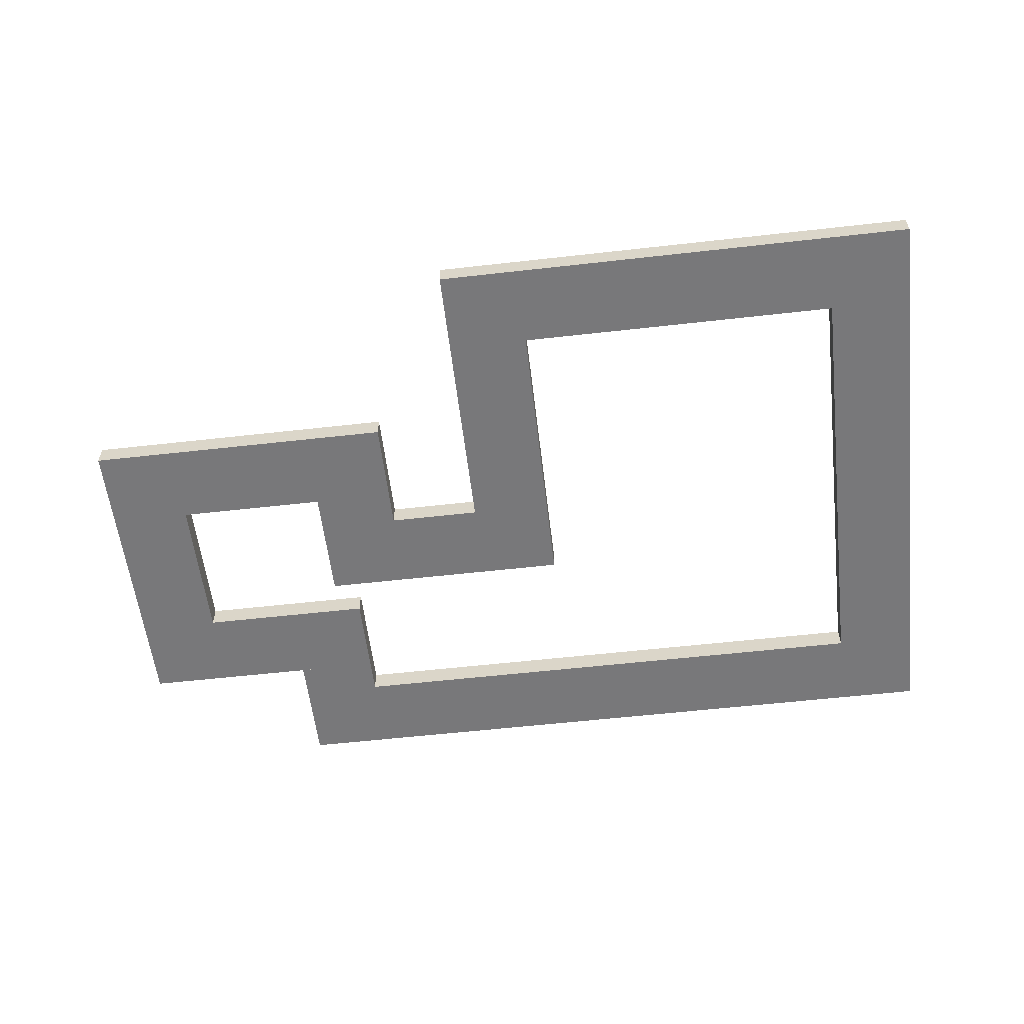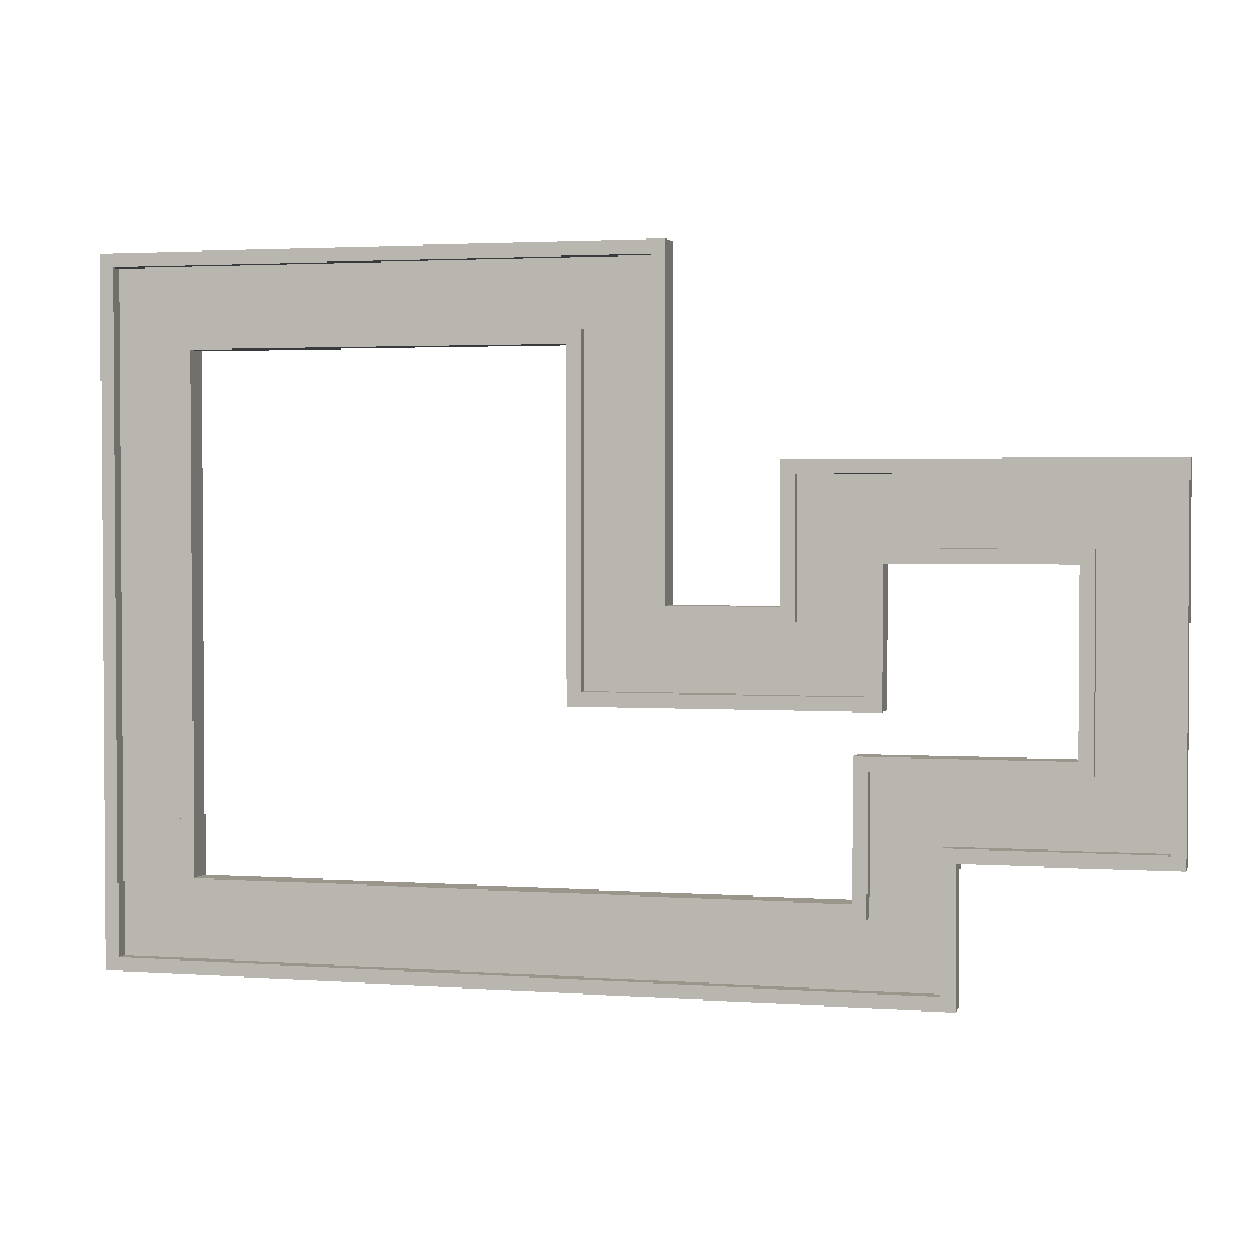
<metadata>
{"format":"obj","ext":"obj","renderer":"f3d","projection":"perspective","resolution":1024,"background":"white","views":[{"elev":-57.6,"azim":6.7,"up":"+Y"},{"elev":2.5,"azim":-165.1,"up":"+Z"}]}
</metadata>
<code>
g default
v 1.5 -0.5 5
v 1.5 1.5 5
v 1.5 1.5 -5
v 1.5 -0.5 -5
v 101.5 -0.5 -5
v 101.5 -0.5 5
v 101.5 1.5 -5
v 101.5 1.5 5
v 111.5 -0.5 -5
v 111.5 -0.5 5
v 111.5 1.5 -5
v 111.5 1.5 5
v 101.5 -0.5 85
v 101.5 1.5 85
v 111.5 -0.5 85
v 111.5 1.5 85
v 101.5 -0.5 95
v 101.5 1.5 95
v 111.5 -0.5 95
v 111.5 1.5 95
v 41.5 -0.5 85
v 41.5 1.5 85
v 41.5 -0.5 95
v 41.5 1.5 95
v 31.5 -0.5 85
v 31.5 1.5 85
v 31.5 -0.5 95
v 31.5 1.5 95
v 41.5 -0.5 45
v 41.5 1.5 45
v 31.5 -0.5 45
v 31.5 1.5 45
v 41.5 -0.5 35
v 41.5 1.5 35
v 31.5 -0.5 35
v 31.5 1.5 35
v 11.5 -0.5 45
v 11.5 1.5 45
v 11.5 1.5 35
v 11.5 -0.5 35
v 1.5 -0.5 45
v 1.5 1.5 45
v 1.5 1.5 35
v 1.5 -0.5 35
v 11.5 -0.5 55
v 11.5 1.5 55
v 1.5 1.5 55
v 1.5 -0.5 55
v 11.5 -0.5 65
v 11.5 1.5 65
v 1.5 1.5 65
v 1.5 -0.5 65
v -28.5 -0.5 55
v -28.5 1.5 55
v -28.5 -0.5 65
v -28.5 1.5 65
v -38.5 -0.5 55
v -38.5 1.5 55
v -38.5 -0.5 65
v -38.5 1.5 65
v -28.5 -0.5 25
v -28.5 1.5 25
v -38.5 -0.5 25
v -38.5 1.5 25
v -28.5 -0.5 15
v -28.5 1.5 15
v -38.5 -0.5 15
v -38.5 1.5 15
v -8.5 -0.5 25
v -8.5 1.5 25
v -8.5 -0.5 15
v -8.5 1.5 15
v 113.5 -0.5 -7
v 113.5 -0.5 5
v 113.5 1.5 -7
v 113.5 1.5 5
v 1.5 1.5 -7
v 1.5 -0.5 -7
v 101.5 1.5 -7
v 101.5 -0.5 -7
v 101.5 -0.5 97
v 101.5 1.5 97
v 113.5 -0.5 97
v 113.5 1.5 97
v 113.5 1.5 85
v 113.5 -0.5 85
v 29.5 -0.5 85
v 29.5 1.5 85
v 29.5 -0.5 97
v 29.5 1.5 97
v 41.5 1.5 97
v 41.5 -0.5 97
v 29.5 1.5 47
v 29.5 -0.5 47
v 13.5 1.5 47
v 13.5 -0.5 47
v 13.5 -0.5 67
v 13.5 1.5 67
v 1.5 1.5 67
v 1.5 -0.5 67
v 13.5 1.5 55
v 13.5 -0.5 55
v -40.5 -0.5 55
v -40.5 1.5 55
v -40.5 -0.5 67
v -40.5 1.5 67
v -28.5 1.5 67
v -28.5 -0.5 67
v -28.5 -0.5 13
v -28.5 1.5 13
v -40.5 -0.5 13
v -40.5 1.5 13
v -40.5 1.5 25
v -40.5 -0.5 25
v -8.5 1.5 13
v -8.5 -0.5 13
v 1.5 -0.5 7
v 1.5 1.5 7
v 99.5 -0.5 7
v 99.5 1.5 7
v 99.5 -0.5 83
v 99.5 1.5 83
v 43.5 -0.5 83
v 43.5 1.5 83
v 43.5 -0.5 33
v 43.5 1.5 33
v 31.5 -0.5 33
v 31.5 1.5 33
v 43.5 -0.5 45
v 43.5 1.5 45
v -0.5 -0.5 45
v -0.5 1.5 45
v -0.5 1.5 33
v -0.5 -0.5 33
v 11.5 -0.5 33
v 11.5 1.5 33
v -0.5 -0.5 53
v -0.5 1.5 53
v -26.5 -0.5 53
v -26.5 1.5 53
v -26.5 -0.5 27
v -26.5 1.5 27
v -8.5 -0.5 27
v -8.5 1.5 27
v 1.5 -0.5 7
v 1.5 1.5 7
v 3.5 1.5 7
v 3.5 -0.5 7
v 1.499 -0.5 7
v 1.499 1.5 7
v 1.5 1.5 5
v 1.5 1.5 -5
v 101.5 1.5 5
v 101.5 1.5 -5
v 1.5 -0.5 15
v 1.5 1.5 15
v 1.5 1.5 25
v 1.5 -0.5 25
v -8.5 -0.5 13
v -8.5 1.5 13
v 1.5 1.5 13
v 1.5 -0.5 13
v -8.5 -0.5 7
v -8.5 1.5 7
v 1.5 1.5 7
v 1.5 -0.5 7
v -8.5 -0.5 5
v -8.5 1.5 5
v 1.5 1.5 5
v 1.5 -0.5 5
v -8.5 -0.5 -5
v -8.5 1.5 -5
v 1.5 1.5 -5
v 1.5 -0.5 -5
v -8.5 -0.5 -7
v -8.5 1.5 -7
v 1.5 1.5 -7
v 1.5 -0.5 -7
v 3.5 -0.5 15
v 3.5 1.5 15
v 3.5 1.5 27
v 3.5 -0.5 27
v -8.5 -0.5 27
v -8.5 1.5 27
v 3.5 -0.5 13
v 3.5 1.5 13
v 3.5 -0.5 7
v 3.5 1.5 7
v -10.5 -0.5 13
v -10.5 1.5 13
v -10.5 1.5 7
v -10.5 -0.5 7
v -10.5 1.5 5
v -10.5 -0.5 5
v -10.5 1.5 -5
v -10.5 -0.5 -5
v -10.5 1.5 -7
v -10.5 -0.5 -7
v 113.5 -0.5 -7
v 113.5 -0.5 5
v 113.5 1.5 -7
v 113.5 1.5 5
v -40.5 -0.5 25
v -40.5 1.5 25
v -40.5 1.5 13
v -40.5 -0.5 13
v 111.5 1.5 5
v 111.5 1.5 -5
v 1.5 1.5 -5
v 101.5 1.5 -5
v 101.5 1.5 -7
v 1.5 1.5 -7
v 101.5 1.5 95
v 111.5 1.5 95
v 101.5 1.5 97
v 113.5 1.5 97
v 111.5 1.5 85
v 113.5 1.5 85
v 31.5 1.5 85
v 31.5 1.5 95
v 29.5 1.5 85
v 29.5 1.5 97
v 41.5 1.5 95
v 41.5 1.5 97
v 31.5 1.5 45
v 29.5 1.5 47
v 11.5 1.5 45
v 13.5 1.5 47
v 11.5 1.5 65
v 1.5 1.5 65
v 1.5 1.5 67
v 13.5 1.5 67
v 11.5 1.5 55
v 13.5 1.5 55
v -38.5 1.5 55
v -38.5 1.5 65
v -40.5 1.5 55
v -40.5 1.5 67
v -28.5 1.5 65
v -28.5 1.5 67
v -28.5 1.5 15
v -38.5 1.5 15
v -28.5 1.5 13
v -38.5 1.5 25
v -8.5 1.5 15
v -8.5 1.5 13
v 1.5 1.5 5
v 101.5 1.5 5
v 1.5 1.5 7
v 99.5 1.5 7
v 101.5 1.5 85
v 99.5 1.5 83
v 41.5 1.5 85
v 43.5 1.5 83
v 41.5 1.5 35
v 31.5 1.5 35
v 43.5 1.5 33
v 31.5 1.5 33
v 41.5 1.5 45
v 43.5 1.5 45
v 1.5 1.5 45
v 1.5 1.5 35
v -0.5 1.5 33
v -0.5 1.5 45
v 11.5 1.5 35
v 11.5 1.5 33
v 1.5 1.5 55
v -0.5 1.5 53
v -28.5 1.5 55
v -26.5 1.5 53
v -28.5 1.5 25
v -26.5 1.5 27
v -8.5 1.5 25
v -8.5 1.5 27
v -8.5 1.5 -5
v 1.5 1.5 -5
v 1.5 1.5 -7
v -8.5 1.5 -7
v -8.5 1.5 13
v -8.5 1.5 7
v -10.5 1.5 7
v -10.5 1.5 13
v -8.5 1.5 5
v -10.5 1.5 5
v -10.5 1.5 -5
v -10.5 1.5 -7
v 1.5 1.5 25
v 1.5 1.5 15
v 3.5 1.5 27
v 3.5 1.5 15
v -8.5 1.5 25
v -8.5 1.5 27
v 1.5 1.5 13
v 3.5 1.5 13
v 1.5 1.5 7
v 3.5 1.5 7
v 111.5 3.5 5
v 111.5 3.5 -5
v 113.5 3.5 5
v 113.5 3.5 -7
v 1.5 3.5 -5
v 101.5 3.5 -5
v 101.5 3.5 -7
v 1.5 3.5 -7
v 101.5 3.5 95
v 111.5 3.5 95
v 101.5 3.5 97
v 113.5 3.5 97
v 111.5 3.5 85
v 113.5 3.5 85
v 31.5 3.5 85
v 31.5 3.5 95
v 29.5 3.5 85
v 29.5 3.5 97
v 41.5 3.5 95
v 41.5 3.5 97
v 31.5 3.5 45
v 29.5 3.5 47
v 11.5 3.5 45
v 13.5 3.5 47
v 11.5 3.5 65
v 1.5 3.5 65
v 1.5 3.5 67
v 13.5 3.5 67
v 11.5 3.5 55
v 13.5 3.5 55
v -38.5 3.5 55
v -38.5 3.5 65
v -40.5 3.5 55
v -40.5 3.5 67
v -28.5 3.5 65
v -28.5 3.5 67
v -28.5 3.5 15
v -38.5 3.5 15
v -28.5 3.5 13
v -40.5 3.5 13
v -38.5 3.5 25
v -40.5 3.5 25
v -8.5 3.5 15
v -8.5 3.5 13
v 1.5 3.5 5
v 101.5 3.5 5
v 1.5 3.5 7
v 99.5 3.5 7
v 101.5 3.5 85
v 99.5 3.5 83
v 41.5 3.5 85
v 43.5 3.5 83
v 41.5 3.5 35
v 31.5 3.5 35
v 43.5 3.5 33
v 31.5 3.5 33
v 41.5 3.5 45
v 43.5 3.5 45
v 1.5 3.5 45
v 1.5 3.5 35
v -0.5 3.5 33
v -0.5 3.5 45
v 11.5 3.5 35
v 11.5 3.5 33
v 1.5 3.5 55
v -0.5 3.5 53
v -28.5 3.5 55
v -26.5 3.5 53
v -28.5 3.5 25
v -26.5 3.5 27
v -8.5 3.5 25
v -8.5 3.5 27
v -8.5 3.5 -5
v 1.5 3.5 -5
v 1.5 3.5 -7
v -8.5 3.5 -7
v -8.5 3.5 13
v -8.5 3.5 7
v -10.5 3.5 7
v -10.5 3.5 13
v -8.5 3.5 5
v -10.5 3.5 5
v -10.5 3.5 -5
v -10.5 3.5 -7
v 1.5 3.5 25
v 1.5 3.5 15
v 3.5 3.5 27
v 3.5 3.5 15
v -8.5 3.5 25
v -8.5 3.5 27
v 1.5 3.5 13
v 3.5 3.5 13
v 1.5 3.5 7
v 3.5 3.5 7
g track:pCube1
f 200 199 202
f 202 199 201
f 1 4 6
f 6 4 5
f 78 77 80
f 80 77 79
f 152 151 154
f 154 151 153
f 118 117 120
f 120 117 119
f 6 5 10
f 10 5 9
f 80 79 73
f 73 79 75
f 7 8 11
f 11 8 12
f 82 81 84
f 84 81 83
f 120 119 122
f 122 119 121
f 6 10 13
f 13 10 15
f 74 76 86
f 86 76 85
f 12 8 16
f 16 8 14
f 88 87 90
f 90 87 89
f 13 15 17
f 17 15 19
f 86 85 83
f 83 85 84
f 16 14 20
f 20 14 18
f 122 121 124
f 124 121 123
f 13 17 21
f 21 17 23
f 81 82 92
f 92 82 91
f 18 14 24
f 24 14 22
f 126 125 128
f 128 125 127
f 21 23 25
f 25 23 27
f 92 91 89
f 89 91 90
f 24 22 28
f 28 22 26
f 124 123 130
f 130 123 129
f 21 25 29
f 29 25 31
f 87 88 94
f 94 88 93
f 26 22 32
f 32 22 30
f 130 129 126
f 126 129 125
f 29 31 33
f 33 31 35
f 131 132 134
f 134 132 133
f 32 30 36
f 36 30 34
f 94 93 96
f 96 93 95
f 32 36 38
f 38 36 39
f 128 127 136
f 136 127 135
f 35 31 40
f 40 31 37
f 97 98 100
f 100 98 99
f 38 39 42
f 42 39 43
f 136 135 133
f 133 135 134
f 40 37 44
f 44 37 41
f 96 95 102
f 102 95 101
f 38 42 46
f 46 42 47
f 132 131 138
f 138 131 137
f 41 37 48
f 48 37 45
f 102 101 97
f 97 101 98
f 46 47 50
f 50 47 51
f 104 103 106
f 106 103 105
f 48 45 52
f 52 45 49
f 138 137 140
f 140 137 139
f 48 52 53
f 53 52 55
f 100 99 108
f 108 99 107
f 51 47 56
f 56 47 54
f 110 109 112
f 112 109 111
f 53 55 57
f 57 55 59
f 108 107 105
f 105 107 106
f 56 54 60
f 60 54 58
f 140 139 142
f 142 139 141
f 53 57 61
f 61 57 63
f 103 104 114
f 114 104 113
f 58 54 64
f 64 54 62
f 61 63 65
f 65 63 67
f 203 204 206
f 206 204 205
f 64 62 68
f 68 62 66
f 142 141 144
f 144 141 143
f 61 65 69
f 69 65 71
f 109 110 116
f 116 110 115
f 66 62 72
f 72 62 70
f 10 9 74
f 74 9 73
f 297 299 298
f 298 299 300
f 301 302 304
f 304 302 303
f 5 4 80
f 80 4 78
f 302 298 303
f 303 298 300
f 5 80 9
f 9 80 73
f 17 19 81
f 81 19 83
f 305 307 306
f 306 307 308
f 297 309 299
f 299 309 310
f 15 10 86
f 86 10 74
f 25 27 87
f 87 27 89
f 311 313 312
f 312 313 314
f 309 306 310
f 310 306 308
f 15 86 19
f 19 86 83
f 305 315 307
f 307 315 316
f 23 17 92
f 92 17 81
f 315 312 316
f 316 312 314
f 23 92 27
f 27 92 89
f 317 318 311
f 311 318 313
f 31 25 94
f 94 25 87
f 317 319 318
f 318 319 320
f 37 31 96
f 96 31 94
f 322 323 321
f 321 323 324
f 52 49 100
f 100 49 97
f 319 325 320
f 320 325 326
f 37 96 45
f 45 96 102
f 325 321 326
f 326 321 324
f 45 102 49
f 49 102 97
f 57 59 103
f 103 59 105
f 327 329 328
f 328 329 330
f 322 331 323
f 323 331 332
f 55 52 108
f 108 52 100
f 65 67 109
f 109 67 111
f 333 335 334
f 334 335 336
f 331 328 332
f 332 328 330
f 55 108 59
f 59 108 105
f 327 337 329
f 329 337 338
f 63 57 114
f 114 57 103
f 337 334 338
f 338 334 336
f 63 114 67
f 67 114 111
f 333 339 335
f 335 339 340
f 71 65 116
f 116 65 109
f 6 119 1
f 1 119 117
f 342 341 344
f 344 341 343
f 6 13 119
f 119 13 121
f 345 342 346
f 346 342 344
f 13 21 121
f 121 21 123
f 347 345 348
f 348 345 346
f 35 127 33
f 33 127 125
f 350 349 352
f 352 349 351
f 21 29 123
f 123 29 129
f 347 348 353
f 353 348 354
f 29 33 129
f 129 33 125
f 353 354 349
f 349 354 351
f 355 356 358
f 358 356 357
f 41 131 44
f 44 131 134
f 35 40 127
f 127 40 135
f 359 350 360
f 360 350 352
f 40 44 135
f 135 44 134
f 359 360 356
f 356 360 357
f 48 137 41
f 41 137 131
f 361 355 362
f 362 355 358
f 48 53 137
f 137 53 139
f 363 361 364
f 364 361 362
f 53 61 139
f 139 61 141
f 365 363 366
f 366 363 364
f 61 69 141
f 141 69 143
f 365 366 367
f 367 366 368
f 147 150 146
f 148 145 149
f 150 149 146
f 149 145 146
f 3 4 2
f 2 4 1
f 69 70 143
f 143 70 144
f 152 3 151
f 3 2 151
f 151 2 153
f 2 8 153
f 153 8 154
f 8 7 154
f 154 7 152
f 7 3 152
f 179 180 182
f 182 180 181
f 71 116 72
f 72 116 115
f 3 77 4
f 4 77 78
f 2 1 118
f 118 1 117
f 175 176 178
f 178 176 177
f 72 70 156
f 156 70 157
f 184 183 181
f 181 183 182
f 69 71 158
f 158 71 155
f 71 72 159
f 159 72 160
f 72 156 160
f 160 156 161
f 180 179 186
f 186 179 185
f 155 71 162
f 162 71 159
f 189 190 192
f 192 190 191
f 160 161 164
f 164 161 165
f 186 185 188
f 188 185 187
f 162 159 166
f 166 159 163
f 192 191 194
f 194 191 193
f 164 165 168
f 168 165 169
f 165 166 169
f 169 166 170
f 166 163 170
f 170 163 167
f 194 193 196
f 196 193 195
f 168 169 172
f 172 169 173
f 169 170 173
f 173 170 174
f 170 167 174
f 174 167 171
f 196 195 198
f 198 195 197
f 369 370 372
f 372 370 371
f 173 174 177
f 177 174 178
f 174 171 178
f 178 171 175
f 382 381 384
f 384 381 383
f 155 179 158
f 158 179 182
f 70 69 184
f 184 69 183
f 69 158 183
f 183 158 182
f 385 386 381
f 381 386 383
f 155 162 179
f 179 162 185
f 387 382 388
f 388 382 384
f 162 166 185
f 185 166 187
f 166 165 187
f 187 165 188
f 389 387 390
f 390 387 388
f 159 160 189
f 189 160 190
f 373 374 376
f 376 374 375
f 163 159 192
f 192 159 189
f 374 377 375
f 375 377 378
f 167 163 194
f 194 163 192
f 377 369 378
f 378 369 379
f 171 167 196
f 196 167 194
f 369 372 379
f 379 372 380
f 176 175 197
f 197 175 198
f 175 171 198
f 198 171 196
f 200 74 199
f 74 73 199
f 199 73 201
f 73 75 201
f 202 76 200
f 76 74 200
f 203 114 204
f 114 113 204
f 205 112 206
f 112 111 206
f 206 111 203
f 111 114 203
f 208 11 207
f 11 12 207
f 209 3 210
f 3 7 210
f 211 79 212
f 79 77 212
f 212 77 209
f 77 3 209
f 210 7 208
f 7 11 208
f 201 75 211
f 75 79 211
f 214 20 213
f 20 18 213
f 215 82 216
f 82 84 216
f 207 12 217
f 12 16 217
f 218 85 202
f 85 76 202
f 220 28 219
f 28 26 219
f 221 88 222
f 88 90 222
f 217 16 214
f 16 20 214
f 216 84 218
f 84 85 218
f 213 18 223
f 18 24 223
f 224 91 215
f 91 82 215
f 223 24 220
f 24 28 220
f 222 90 224
f 90 91 224
f 219 26 225
f 26 32 225
f 226 93 221
f 93 88 221
f 225 32 227
f 32 38 227
f 228 95 226
f 95 93 226
f 229 50 230
f 50 51 230
f 231 99 232
f 99 98 232
f 227 38 233
f 38 46 233
f 234 101 228
f 101 95 228
f 233 46 229
f 46 50 229
f 232 98 234
f 98 101 234
f 236 60 235
f 60 58 235
f 237 104 238
f 104 106 238
f 230 51 239
f 51 56 239
f 240 107 231
f 107 99 231
f 242 68 241
f 68 66 241
f 243 110 205
f 110 112 205
f 239 56 236
f 56 60 236
f 238 106 240
f 106 107 240
f 235 58 244
f 58 64 244
f 204 113 237
f 113 104 237
f 244 64 242
f 64 68 242
f 241 66 245
f 66 72 245
f 245 72 246
f 72 115 246
f 246 115 243
f 115 110 243
f 248 8 247
f 8 2 247
f 247 2 249
f 2 118 249
f 249 118 250
f 118 120 250
f 251 14 248
f 14 8 248
f 250 120 252
f 120 122 252
f 253 22 251
f 22 14 251
f 252 122 254
f 122 124 254
f 256 36 255
f 36 34 255
f 257 126 258
f 126 128 258
f 259 30 253
f 30 22 253
f 254 124 260
f 124 130 260
f 255 34 259
f 34 30 259
f 260 130 257
f 130 126 257
f 261 42 262
f 42 43 262
f 263 133 264
f 133 132 264
f 265 39 256
f 39 36 256
f 258 128 266
f 128 136 266
f 262 43 265
f 43 39 265
f 266 136 263
f 136 133 263
f 267 47 261
f 47 42 261
f 264 132 268
f 132 138 268
f 269 54 267
f 54 47 267
f 268 138 270
f 138 140 270
f 271 62 269
f 62 54 269
f 270 140 272
f 140 142 272
f 273 70 271
f 70 62 271
f 272 142 274
f 142 144 274
f 274 144 273
f 144 70 273
f 275 172 276
f 172 173 276
f 276 173 277
f 173 177 277
f 277 177 278
f 177 176 278
f 279 160 280
f 160 164 280
f 281 191 282
f 191 190 282
f 282 190 279
f 190 160 279
f 280 164 283
f 164 168 283
f 284 193 281
f 193 191 281
f 283 168 275
f 168 172 275
f 285 195 284
f 195 193 284
f 278 176 286
f 176 197 286
f 286 197 285
f 197 195 285
f 288 156 287
f 156 157 287
f 289 181 290
f 181 180 290
f 287 157 291
f 157 70 291
f 291 70 292
f 70 184 292
f 292 184 289
f 184 181 289
f 293 161 288
f 161 156 288
f 290 180 294
f 180 186 294
f 295 165 293
f 165 161 293
f 294 186 296
f 186 188 296
f 296 188 295
f 188 165 295
f 208 207 298
f 298 207 297
f 202 201 299
f 299 201 300
f 209 210 301
f 301 210 302
f 211 212 303
f 303 212 304
f 212 209 304
f 304 209 301
f 210 208 302
f 302 208 298
f 201 211 300
f 300 211 303
f 214 213 306
f 306 213 305
f 215 216 307
f 307 216 308
f 207 217 297
f 297 217 309
f 218 202 310
f 310 202 299
f 220 219 312
f 312 219 311
f 221 222 313
f 313 222 314
f 217 214 309
f 309 214 306
f 216 218 308
f 308 218 310
f 213 223 305
f 305 223 315
f 224 215 316
f 316 215 307
f 223 220 315
f 315 220 312
f 222 224 314
f 314 224 316
f 219 225 311
f 311 225 317
f 226 221 318
f 318 221 313
f 225 227 317
f 317 227 319
f 228 226 320
f 320 226 318
f 229 230 321
f 321 230 322
f 231 232 323
f 323 232 324
f 227 233 319
f 319 233 325
f 234 228 326
f 326 228 320
f 233 229 325
f 325 229 321
f 232 234 324
f 324 234 326
f 236 235 328
f 328 235 327
f 237 238 329
f 329 238 330
f 230 239 322
f 322 239 331
f 240 231 332
f 332 231 323
f 242 241 334
f 334 241 333
f 243 205 335
f 335 205 336
f 239 236 331
f 331 236 328
f 238 240 330
f 330 240 332
f 235 244 327
f 327 244 337
f 204 237 338
f 338 237 329
f 244 242 337
f 337 242 334
f 205 204 336
f 336 204 338
f 241 245 333
f 333 245 339
f 245 246 339
f 339 246 340
f 246 243 340
f 340 243 335
f 248 247 342
f 342 247 341
f 247 249 341
f 341 249 343
f 249 250 343
f 343 250 344
f 251 248 345
f 345 248 342
f 250 252 344
f 344 252 346
f 253 251 347
f 347 251 345
f 252 254 346
f 346 254 348
f 256 255 350
f 350 255 349
f 257 258 351
f 351 258 352
f 259 253 353
f 353 253 347
f 254 260 348
f 348 260 354
f 255 259 349
f 349 259 353
f 260 257 354
f 354 257 351
f 261 262 355
f 355 262 356
f 263 264 357
f 357 264 358
f 265 256 359
f 359 256 350
f 258 266 352
f 352 266 360
f 262 265 356
f 356 265 359
f 266 263 360
f 360 263 357
f 267 261 361
f 361 261 355
f 264 268 358
f 358 268 362
f 269 267 363
f 363 267 361
f 268 270 362
f 362 270 364
f 271 269 365
f 365 269 363
f 270 272 364
f 364 272 366
f 273 271 367
f 367 271 365
f 272 274 366
f 366 274 368
f 274 273 368
f 368 273 367
f 275 276 369
f 369 276 370
f 276 277 370
f 370 277 371
f 277 278 371
f 371 278 372
f 279 280 373
f 373 280 374
f 281 282 375
f 375 282 376
f 282 279 376
f 376 279 373
f 280 283 374
f 374 283 377
f 284 281 378
f 378 281 375
f 283 275 377
f 377 275 369
f 285 284 379
f 379 284 378
f 278 286 372
f 372 286 380
f 286 285 380
f 380 285 379
f 288 287 382
f 382 287 381
f 289 290 383
f 383 290 384
f 287 291 381
f 381 291 385
f 291 292 385
f 385 292 386
f 292 289 386
f 386 289 383
f 293 288 387
f 387 288 382
f 290 294 384
f 384 294 388
f 295 293 389
f 389 293 387
f 294 296 388
f 388 296 390
f 296 295 390
f 390 295 389

</code>
